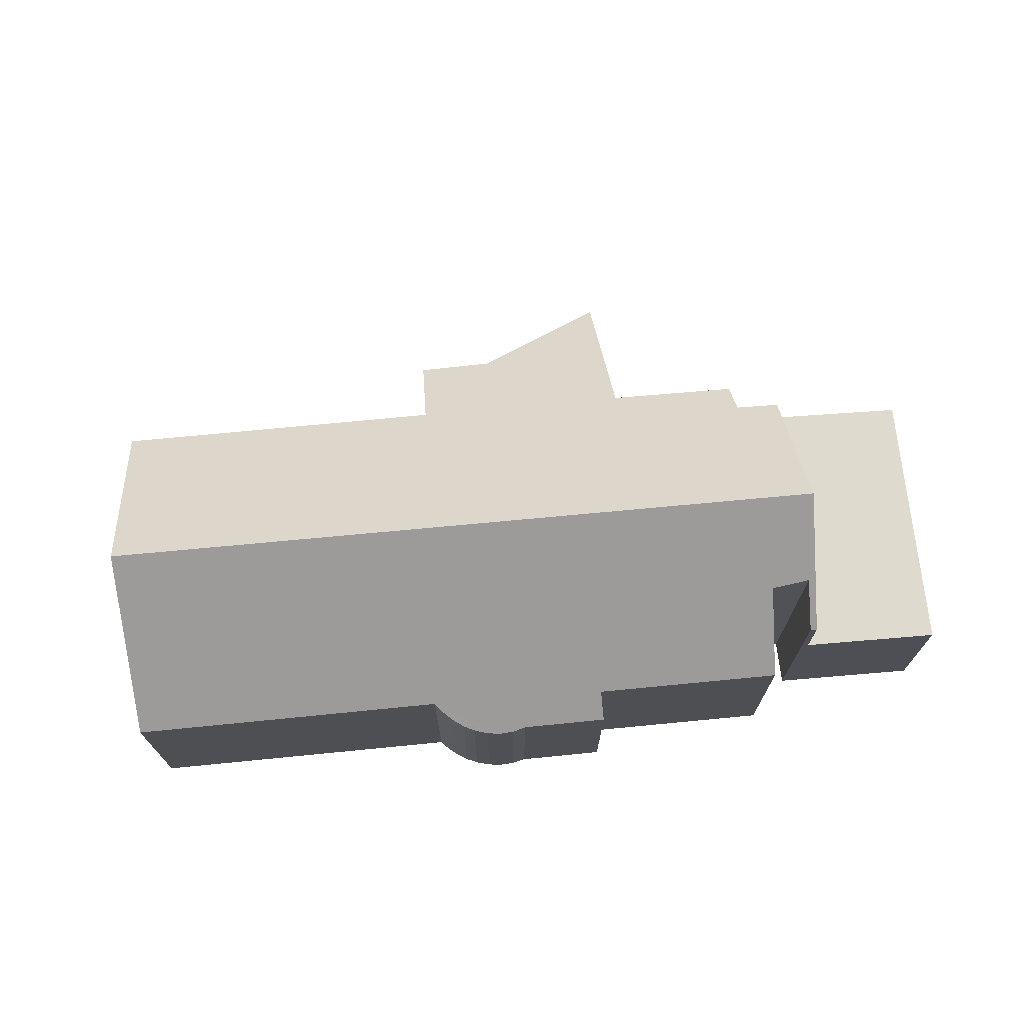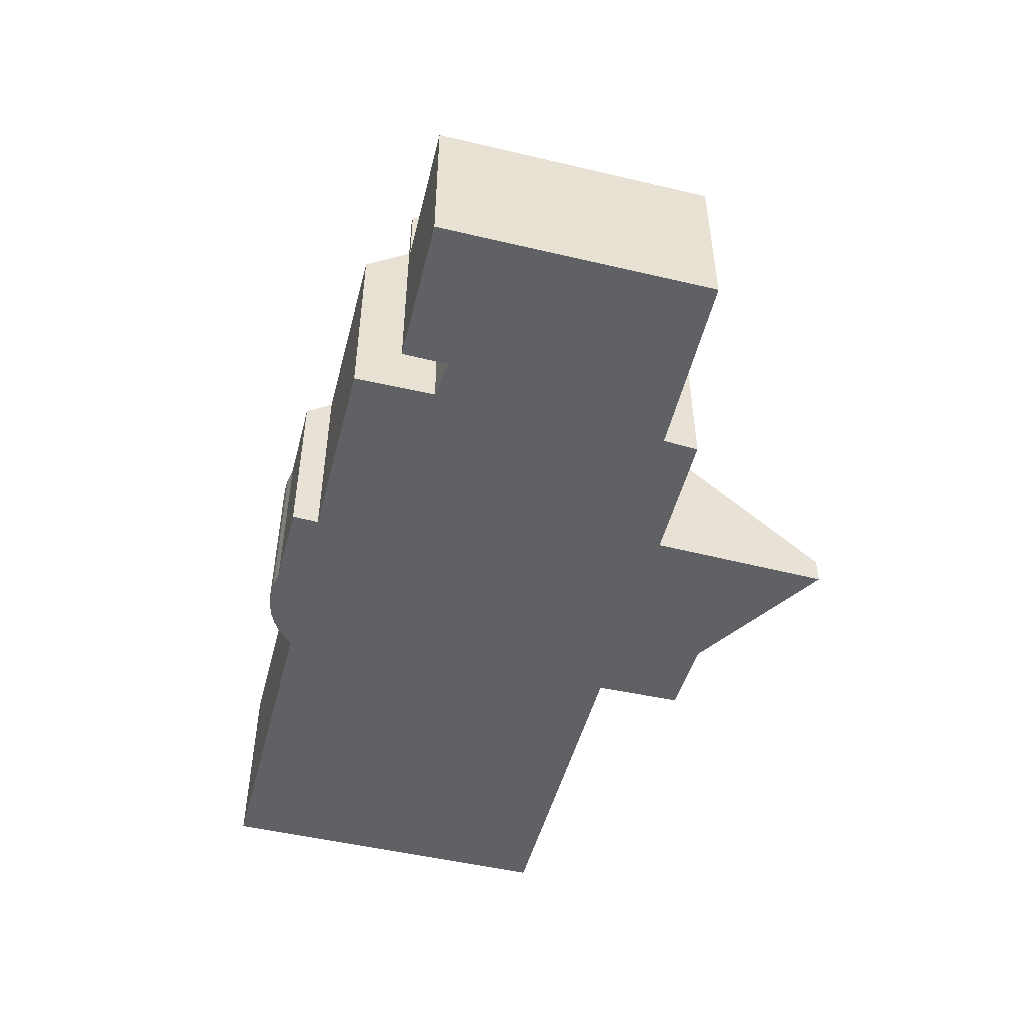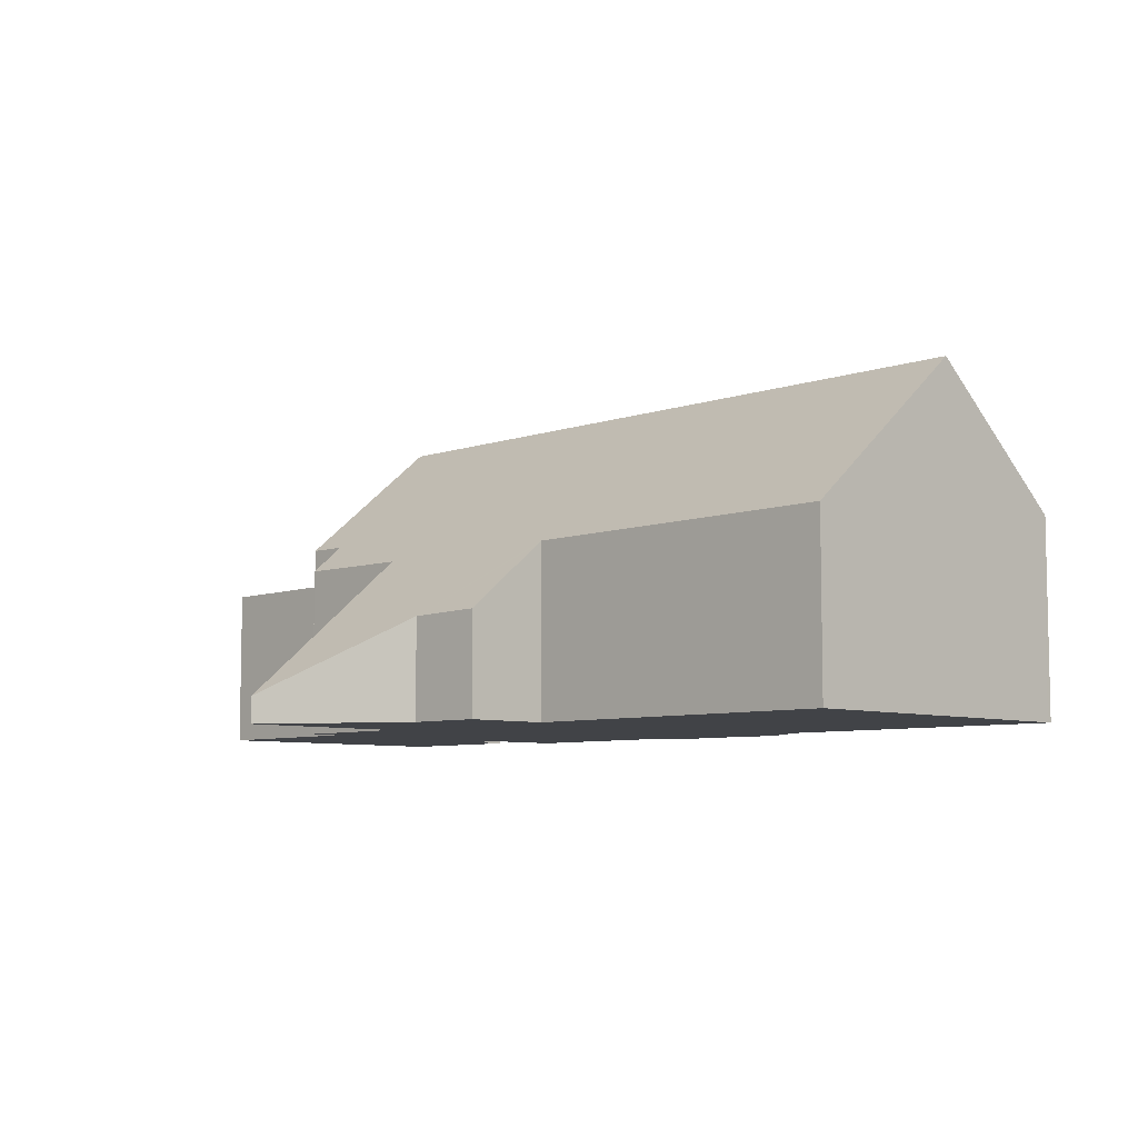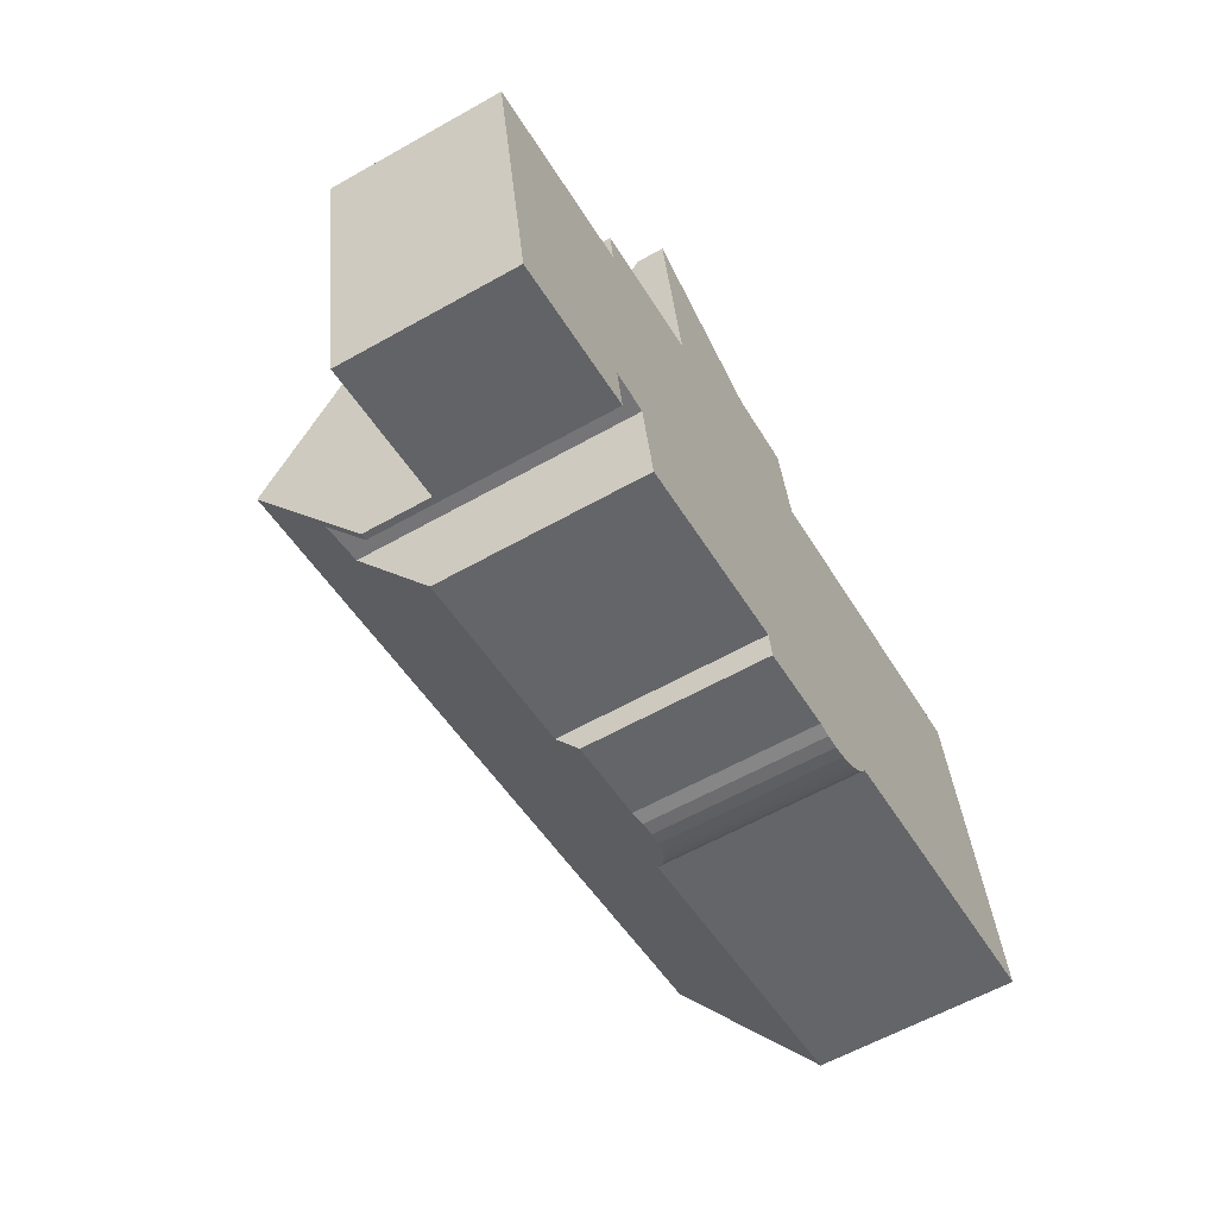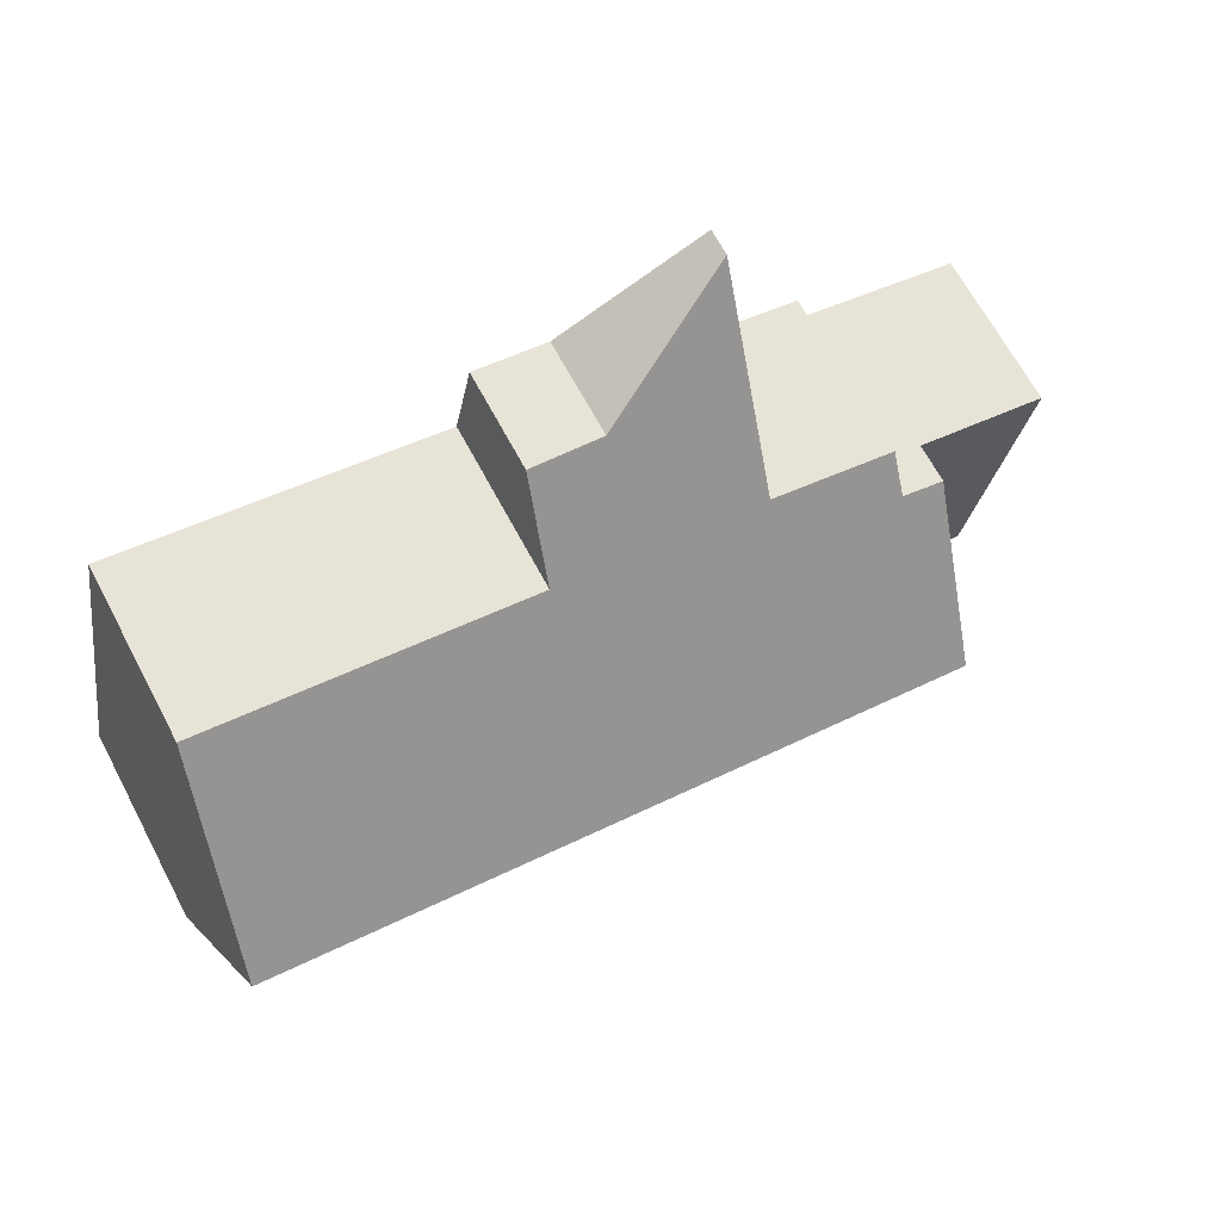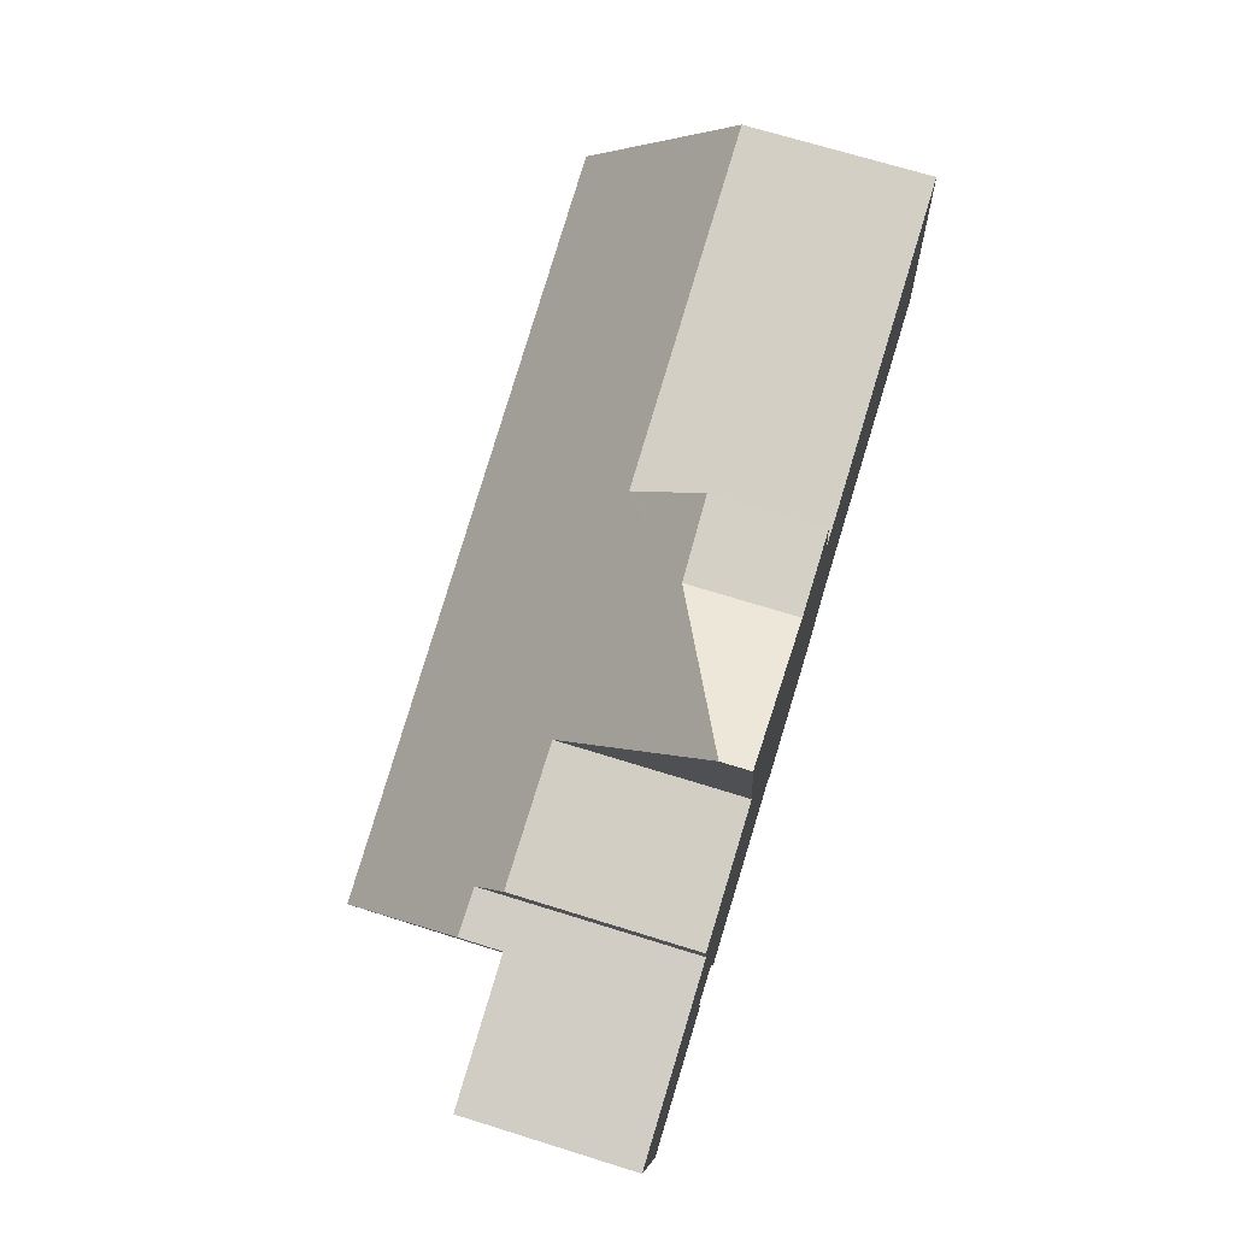
<metadata>
{"format":"obj","ext":"obj","renderer":"f3d","projection":"perspective","resolution":1024,"background":"white","views":[{"elev":71.2,"azim":163.5,"up":"+Y"},{"elev":-49.0,"azim":-115.4,"up":"+Y"},{"elev":-7.0,"azim":34.4,"up":"+Y"},{"elev":-60.6,"azim":-60.1,"up":"+Z"},{"elev":67.9,"azim":151.8,"up":"+Z"},{"elev":69.9,"azim":-72.7,"up":"+Z"}]}
</metadata>
<code>
v  0 3.96 2.425e-16
v  4.519 3.96 -5.752
v  1.214 3.96 -6.433
v  3.974 3.96 -2.865
v  3.296 3.96 0.729
v  3.296 -4.464e-17 0.729
v  3.974 1.754e-16 -2.865
v  4.519 3.522e-16 -5.752
v  1.214 3.939e-16 -6.433
v  0 0 0
v  21.44 7.94 0.559
v  4.488 6.43 -4.636
v  3.974 7.94 -2.865
v  5.428 6.346 -4.556
v  5.787 4.841 -6.351
v  5.805 4.764 -6.443
v  10.32 4.756 -5.568
v  10.42 4.238 -6.19
v  12.46 4.229 -5.8
v  12.79 4.168 -5.811
v  13.13 4.152 -5.765
v  14.59 4.816 -4.656
v  13.46 4.183 -5.663
v  13.77 4.259 -5.507
v  14.02 4.358 -5.337
v  14.24 4.486 -5.135
v  14.43 4.64 -4.906
v  22.14 4.791 -3.207
v  4.519 5.525 -5.752
v  4.679 5.526 -5.719
v  10.33 2.421 5.223
v  12.56 4.07 3.615
v  12.59 4.182 3.482
v  12.16 2.468 5.523
v  3.296 4.933 0.729
v  4.353 4.912 0.963
v  4.239 4.206 1.815
v  7.358 4.175 2.465
v  7.337 4.07 2.591
v  6.651 0.652 6.694
v  20.6 4.206 5.024
v  7.358 -1.509e-16 2.465
v  6.651 -4.099e-16 6.694
v  7.337 -1.587e-16 2.591
v  10.32 3.409e-16 -5.568
v  10.42 3.79e-16 -6.19
v  5.428 2.79e-16 -4.556
v  5.805 3.945e-16 -6.443
v  5.787 3.889e-16 -6.351
v  4.353 -5.897e-17 0.963
v  4.239 -1.111e-16 1.815
v  10.33 -3.198e-16 5.223
v  12.16 -3.382e-16 5.523
v  20.6 -3.076e-16 5.024
v  12.59 -2.132e-16 3.482
v  12.56 -2.214e-16 3.615
v  21.44 -3.423e-17 0.559
v  22.12 4.891 -3.087
v  22.12 1.89e-16 -3.087
v  22.14 1.964e-16 -3.207
v  4.488 2.839e-16 -4.636
v  4.679 3.502e-16 -5.719
v  14.59 2.851e-16 -4.656
v  14.43 3.004e-16 -4.906
v  14.24 3.144e-16 -5.135
v  14.02 3.268e-16 -5.337
v  13.77 3.372e-16 -5.507
v  13.46 3.468e-16 -5.663
v  13.13 3.53e-16 -5.765
v  12.79 3.558e-16 -5.811
v  12.46 3.551e-16 -5.8
g defaultobject
f 1 2 3
f 2 1 4
f 4 1 5
f 6 4 5
f 4 6 2
f 2 6 7
f 2 7 8
f 8 3 2
f 3 8 9
f 9 1 3
f 1 9 10
f 10 5 1
f 5 10 6
f 7 9 8
f 9 7 6
f 9 6 10
f 11 12 13
f 12 11 14
f 14 11 15
f 15 11 16
f 16 11 17
f 17 11 18
f 18 11 19
f 19 11 20
f 20 11 21
f 21 11 22
f 21 22 23
f 23 22 24
f 24 22 25
f 25 22 26
f 26 22 27
f 22 11 28
f 12 29 13
f 29 12 30
f 31 32 33
f 32 31 34
f 35 11 13
f 11 35 36
f 11 36 37
f 11 37 38
f 11 38 39
f 11 39 33
f 33 39 40
f 33 40 31
f 11 33 41
f 42 39 38
f 39 42 40
f 40 42 43
f 43 42 44
f 18 45 17
f 45 18 46
f 15 47 14
f 47 15 16
f 47 16 48
f 47 48 49
f 29 35 13
f 35 29 8
f 35 8 6
f 6 8 7
f 50 37 36
f 37 50 51
f 40 52 31
f 52 40 43
f 31 53 34
f 53 31 52
f 33 54 41
f 54 33 55
f 6 36 35
f 36 6 50
f 51 38 37
f 38 51 42
f 32 55 33
f 55 32 34
f 55 34 53
f 55 53 56
f 54 11 41
f 11 54 57
f 11 57 58
f 58 57 59
f 58 59 28
f 28 59 60
f 61 30 12
f 30 61 62
f 28 63 22
f 63 28 60
f 63 27 22
f 27 63 64
f 64 26 27
f 26 64 65
f 65 25 26
f 25 65 66
f 66 24 25
f 24 66 67
f 67 23 24
f 23 67 68
f 68 21 23
f 21 68 69
f 21 70 20
f 70 21 69
f 20 71 19
f 71 20 70
f 19 46 18
f 46 19 71
f 17 48 16
f 48 17 45
f 14 61 12
f 61 14 47
f 62 29 30
f 29 62 8
f 7 50 6
f 50 7 61
f 61 7 8
f 61 8 62
f 50 42 51
f 42 50 61
f 42 61 47
f 42 47 49
f 42 49 48
f 42 48 45
f 42 45 52
f 52 45 53
f 53 45 46
f 53 46 71
f 53 71 56
f 56 71 55
f 55 71 54
f 54 71 70
f 54 70 69
f 54 69 68
f 54 68 67
f 54 67 66
f 54 66 65
f 54 65 64
f 54 64 63
f 54 63 60
f 54 60 57
f 44 52 43
f 52 44 42

</code>
